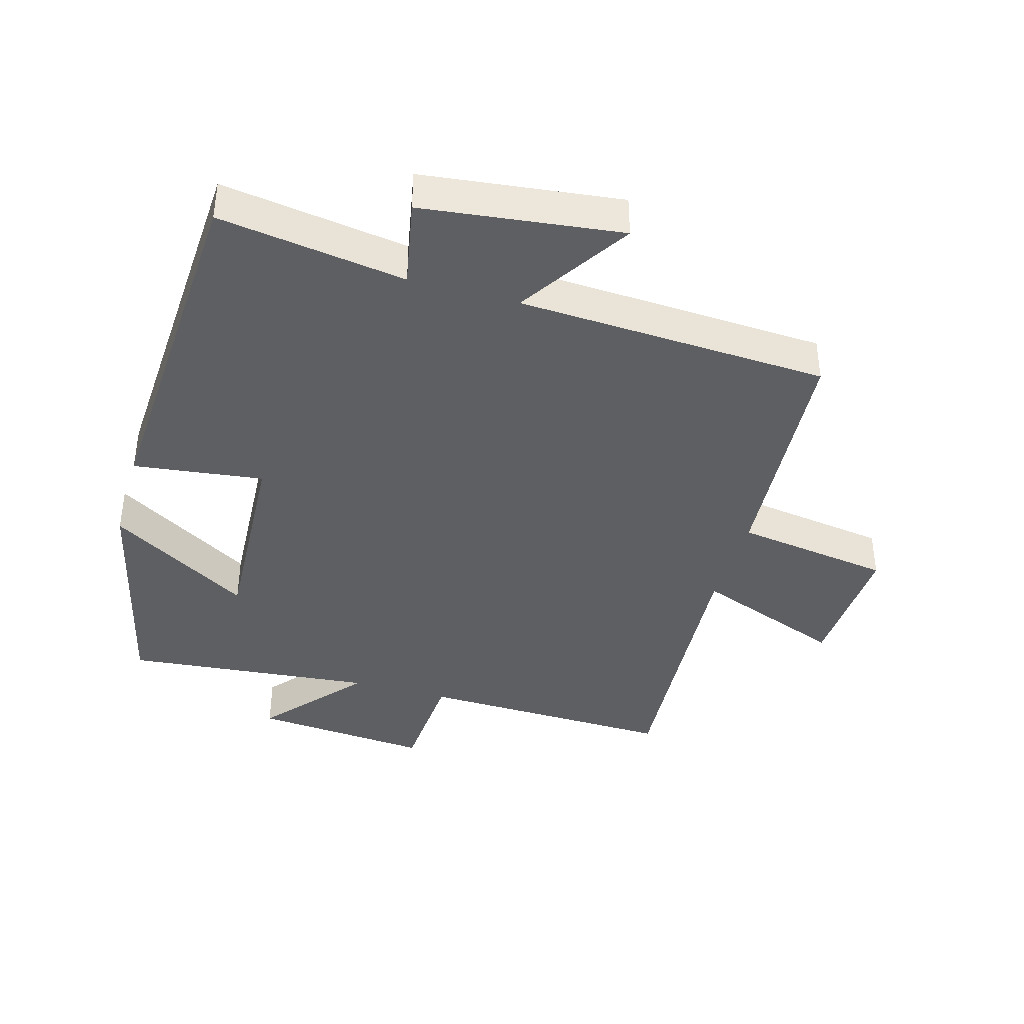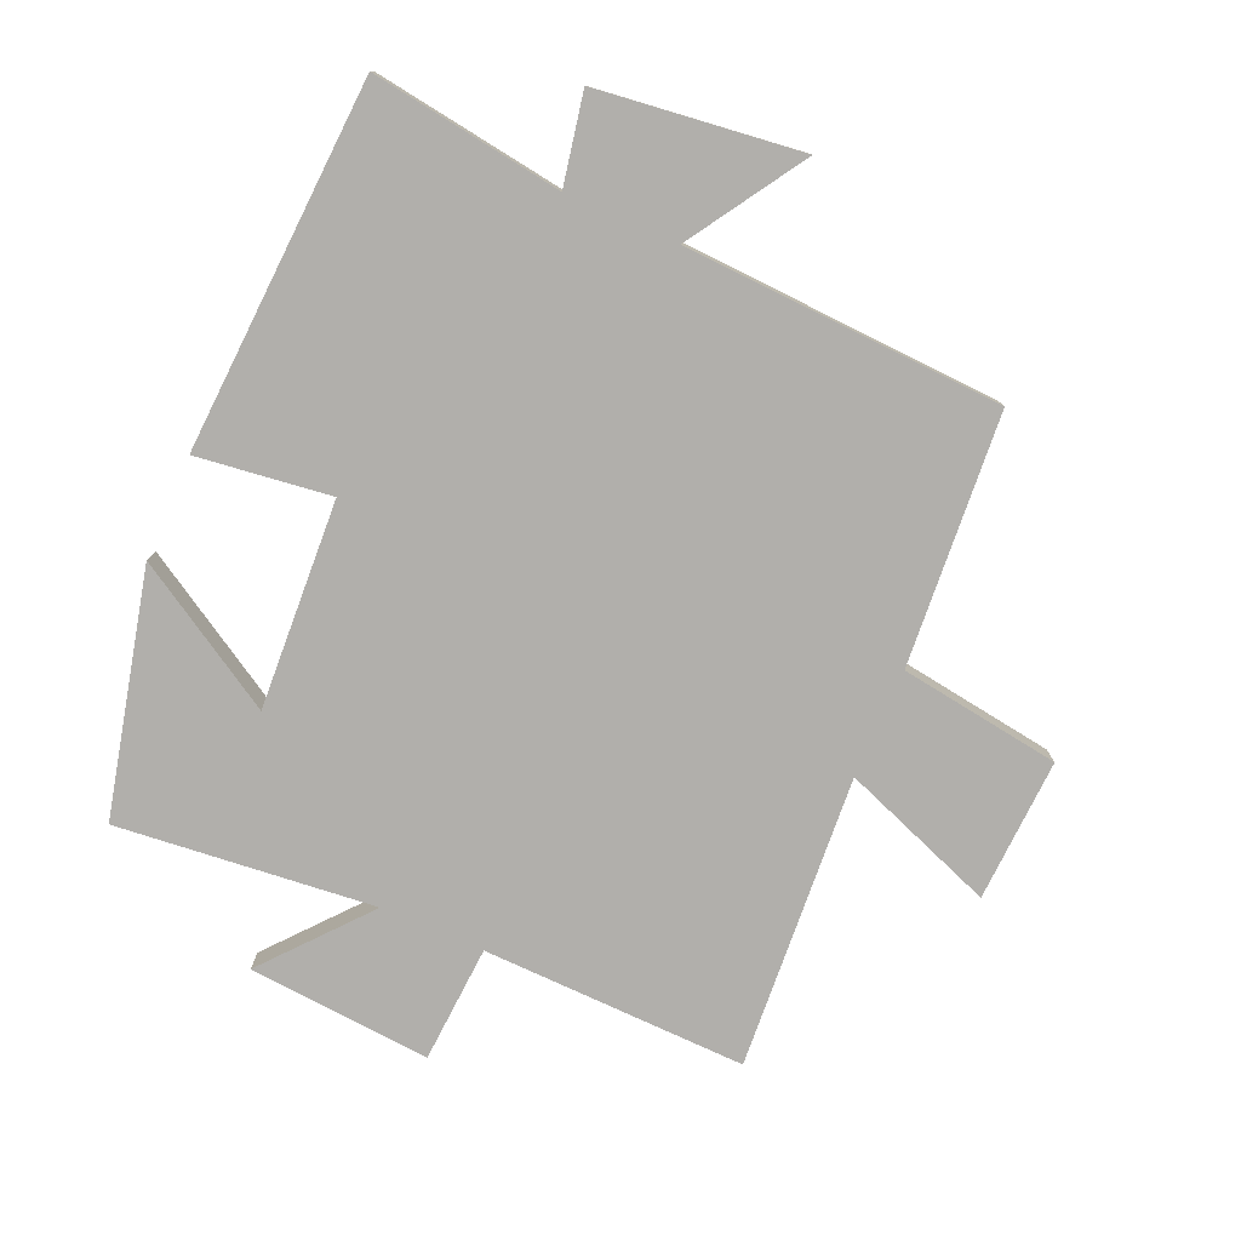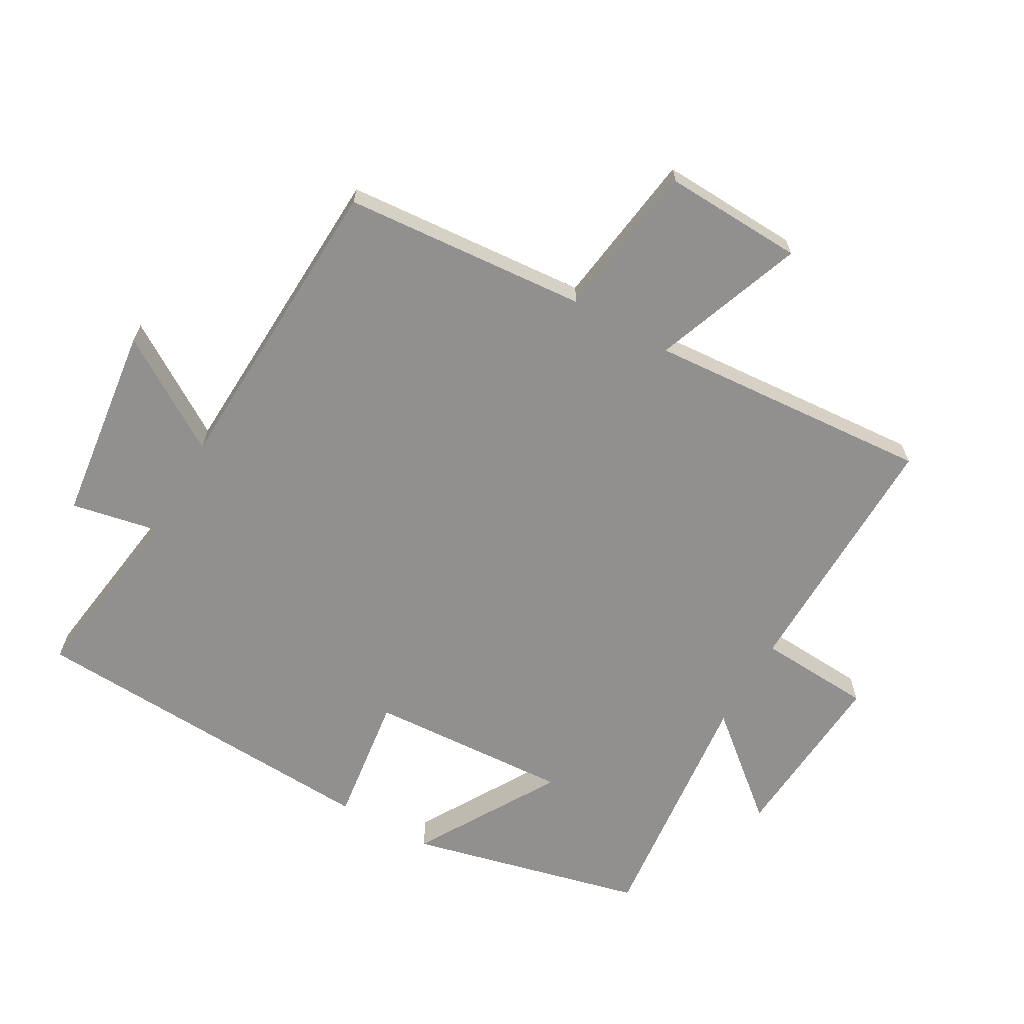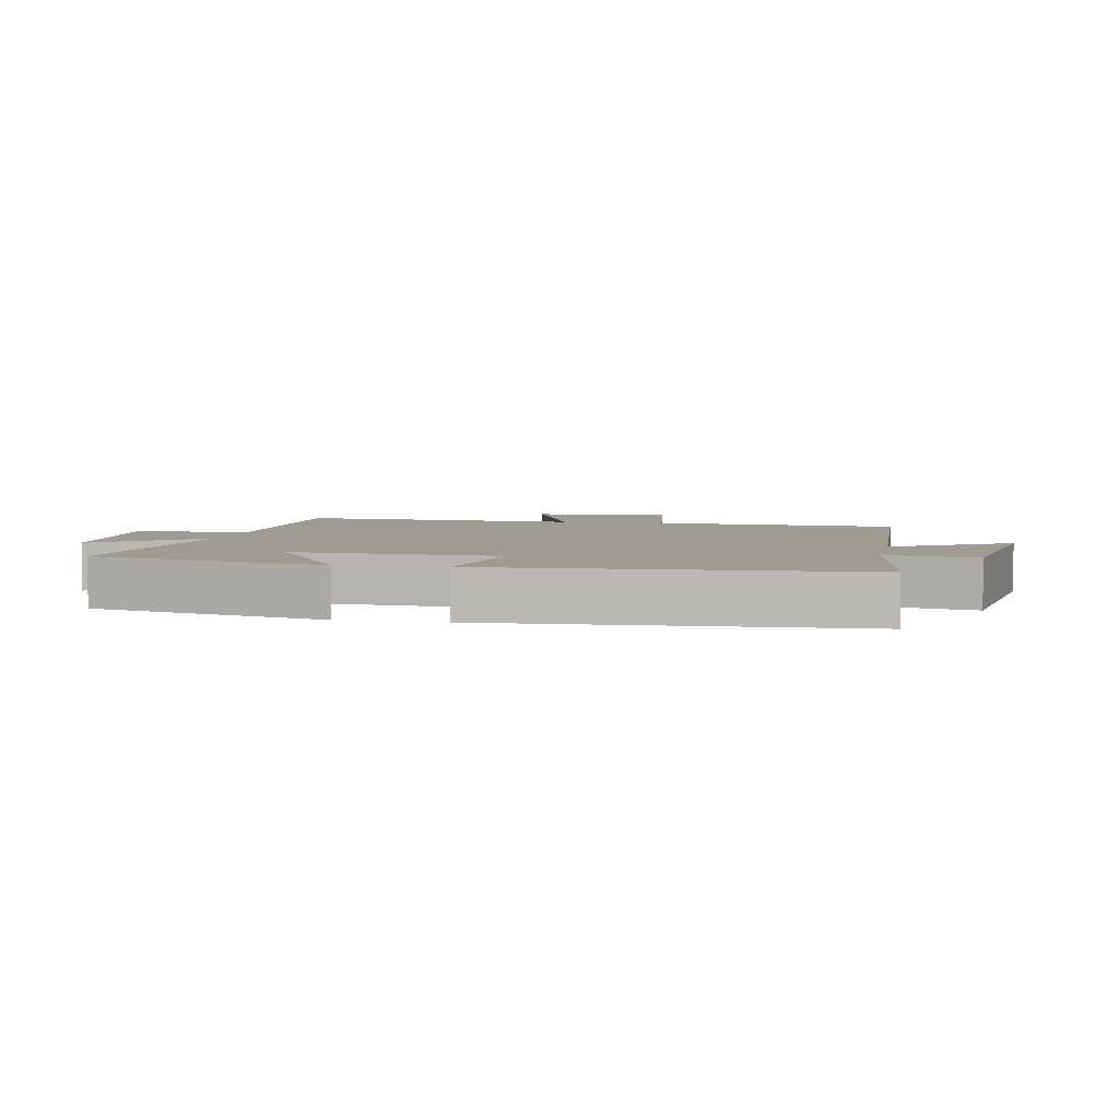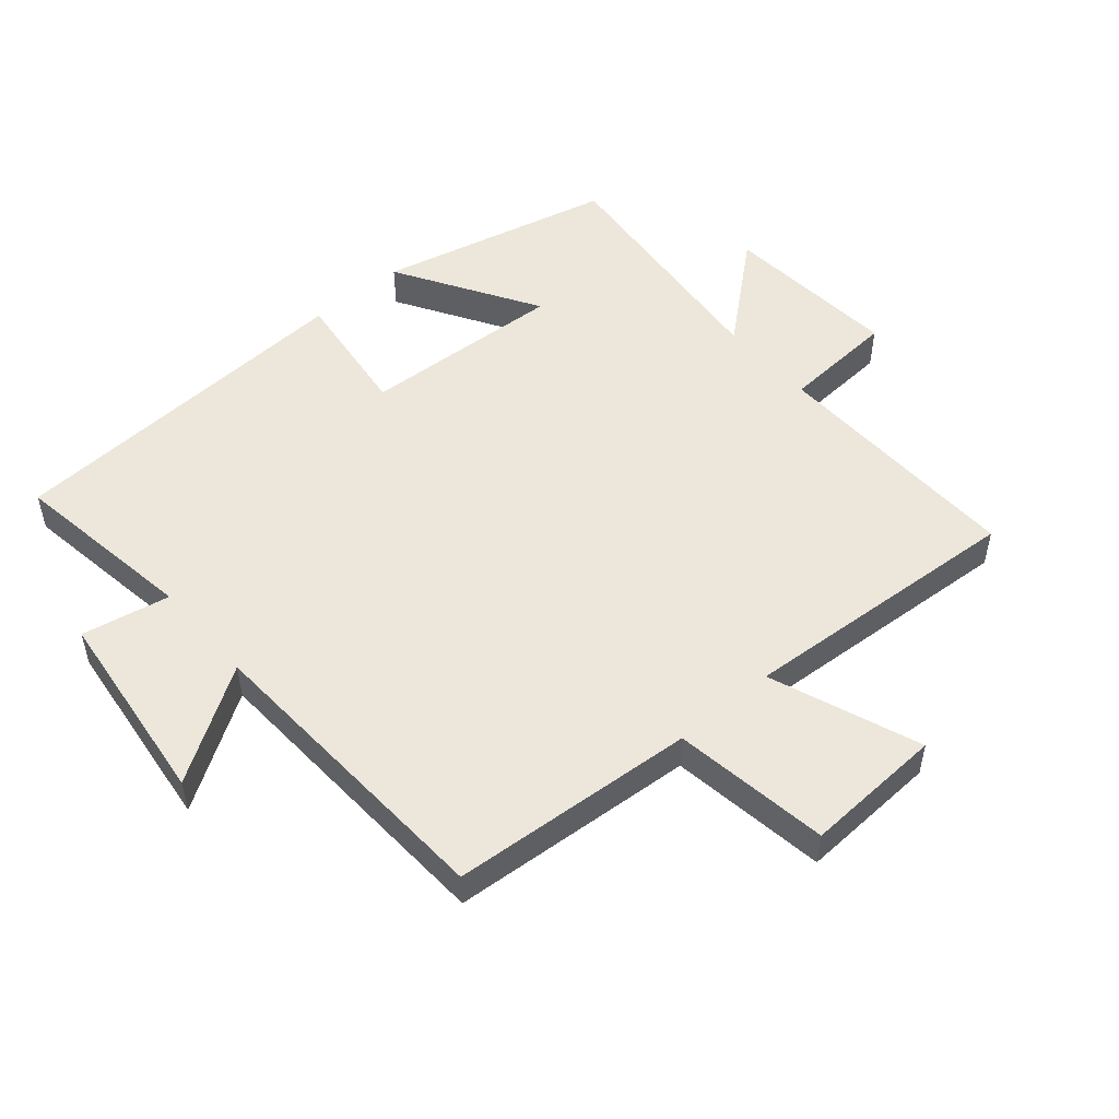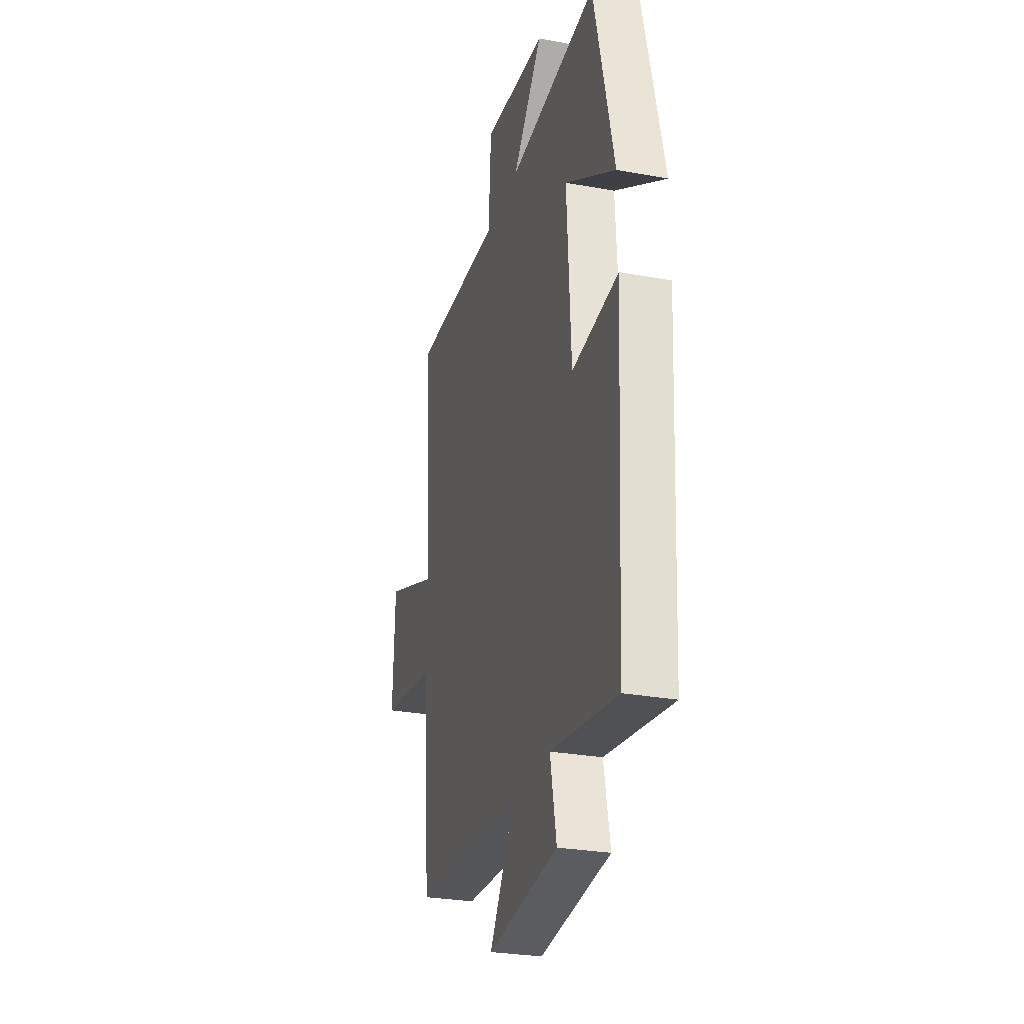
<metadata>
{"format":"obj","ext":"obj","renderer":"f3d","projection":"perspective","resolution":1024,"background":"white","views":[{"elev":-39.9,"azim":163.9,"up":"+Y"},{"elev":-78.3,"azim":156.4,"up":"+Y"},{"elev":-65.7,"azim":-119.5,"up":"+Y"},{"elev":4.2,"azim":101.2,"up":"+Y"},{"elev":51.4,"azim":-130.8,"up":"+Y"},{"elev":-27.9,"azim":74.4,"up":"+Z"}]}
</metadata>
<code>
v 0.412 0.07 0.539
v 0.5 0.07 0.174
v 0.28 0.07 0.306
v 0.298 0.07 -0.008
v 0.5 0.07 0.018
v 0.471 0.07 -0.542
v 0.181 0.07 -0.5
v 0.208 0.07 -0.637
v -0.1 0.07 -0.675
v 0.011 0.07 -0.5
v -0.471 0.07 -0.477
v -0.5 0.07 -0.097
v -0.743 0.07 -0.062
v -0.733 0.07 0.154
v -0.5 0.07 0.067
v -0.531 0.07 0.509
v -0.132 0.07 0.5
v -0.121 0.07 0.677
v 0.155 0.07 0.655
v 0.024 0.07 0.5
v 0.412 0 0.539
v 0.5 0 0.174
v 0.28 0 0.306
v 0.298 0 -0.008
v 0.5 0 0.018
v 0.471 0 -0.542
v 0.181 0 -0.5
v 0.208 0 -0.637
v -0.1 0 -0.675
v 0.011 0 -0.5
v -0.471 0 -0.477
v -0.5 0 -0.097
v -0.743 0 -0.062
v -0.733 0 0.154
v -0.5 0 0.067
v -0.531 0 0.509
v -0.132 0 0.5
v -0.121 0 0.677
v 0.155 0 0.655
v 0.024 0 0.5
f 17 18 19 20
f 15 16 17
f 15 17 20
f 12 13 14 15
f 12 15 20
f 11 12 20
f 10 11 20
f 7 8 9 10
f 7 10 20
f 4 5 6 7
f 3 4 7 20
f 1 2 3 20
f 40 39 38 37
f 37 36 35
f 40 37 35
f 35 34 33 32
f 40 35 32
f 40 32 31
f 40 31 30
f 30 29 28 27
f 40 30 27
f 27 26 25 24
f 40 27 24 23
f 40 23 22 21
f 1 21 22 2
f 2 22 23 3
f 3 23 24 4
f 4 24 25 5
f 5 25 26 6
f 6 26 27 7
f 7 27 28 8
f 8 28 29 9
f 9 29 30 10
f 10 30 31 11
f 11 31 32 12
f 12 32 33 13
f 13 33 34 14
f 14 34 35 15
f 15 35 36 16
f 16 36 37 17
f 17 37 38 18
f 18 38 39 19
f 19 39 40 20
f 20 40 21 1

</code>
